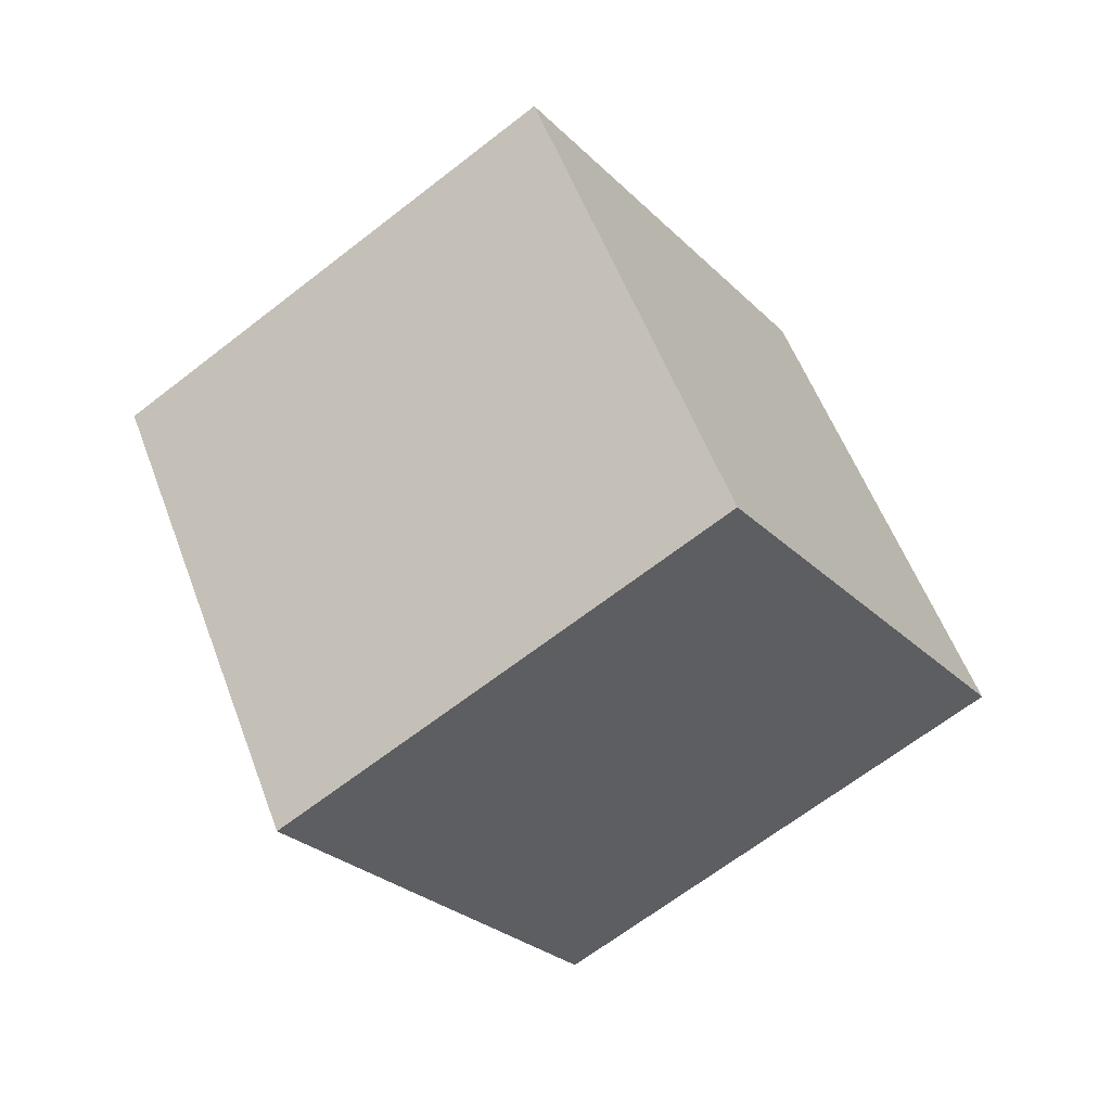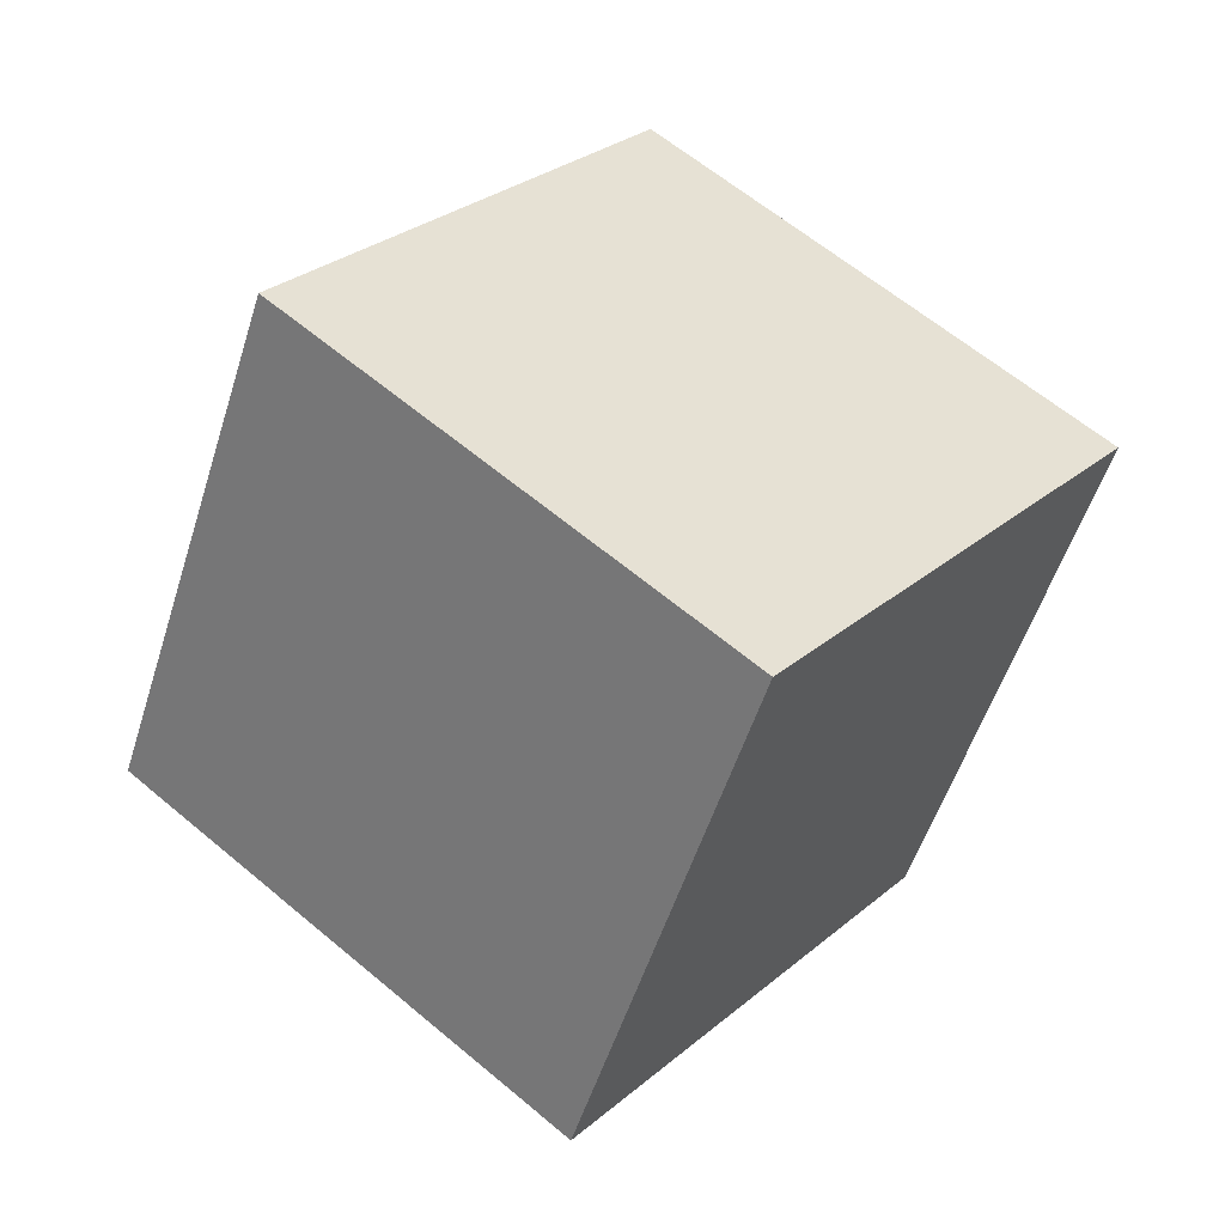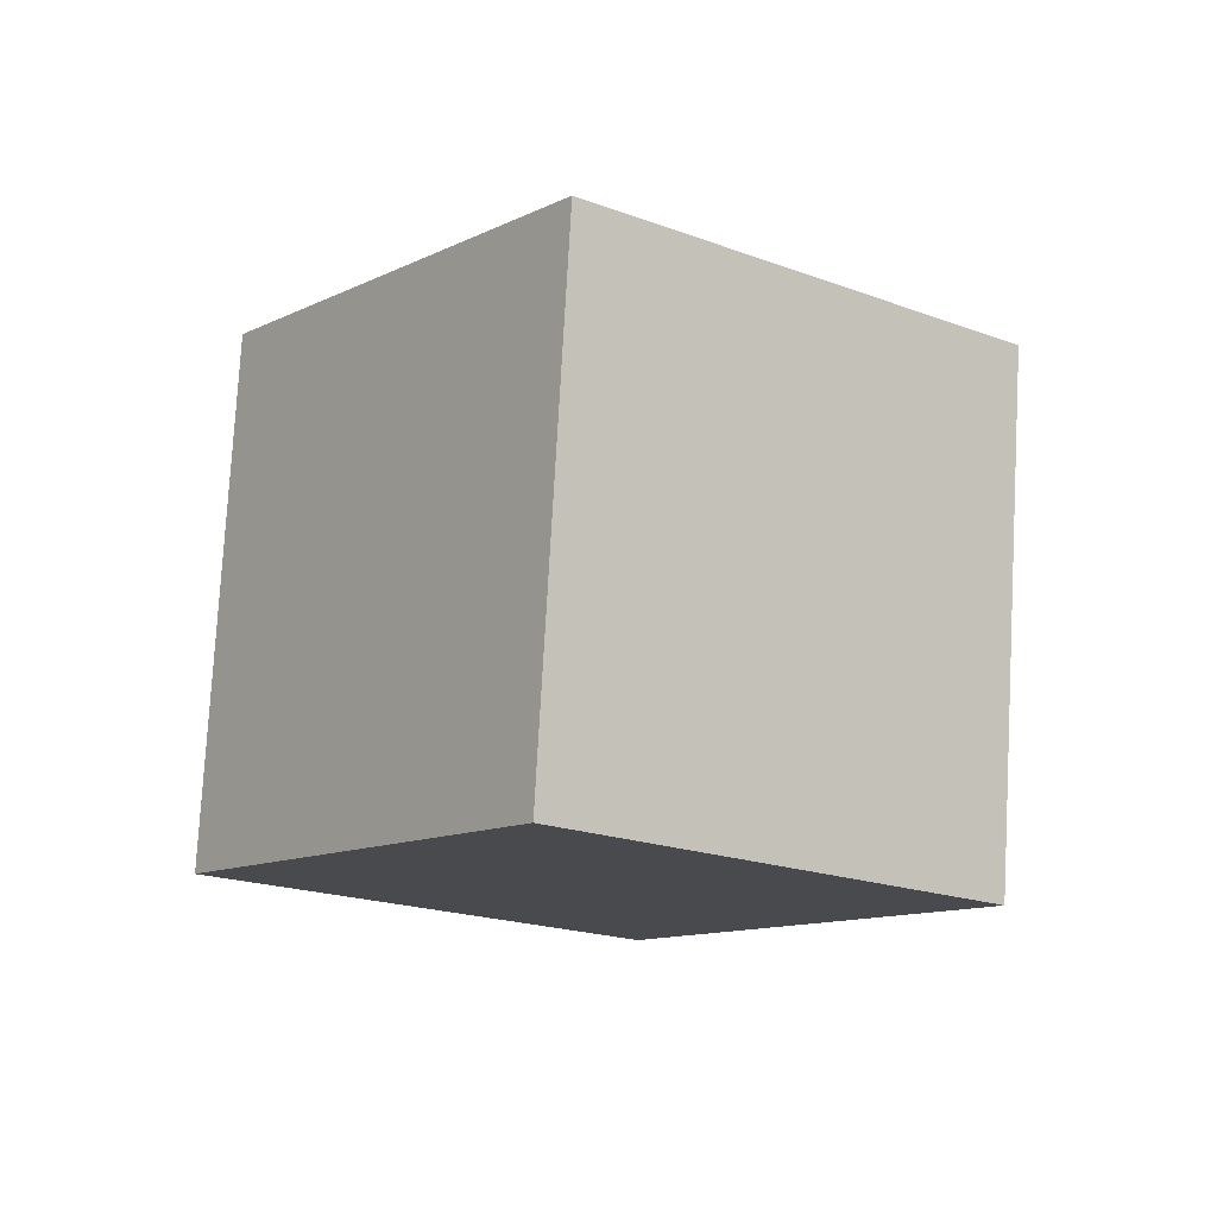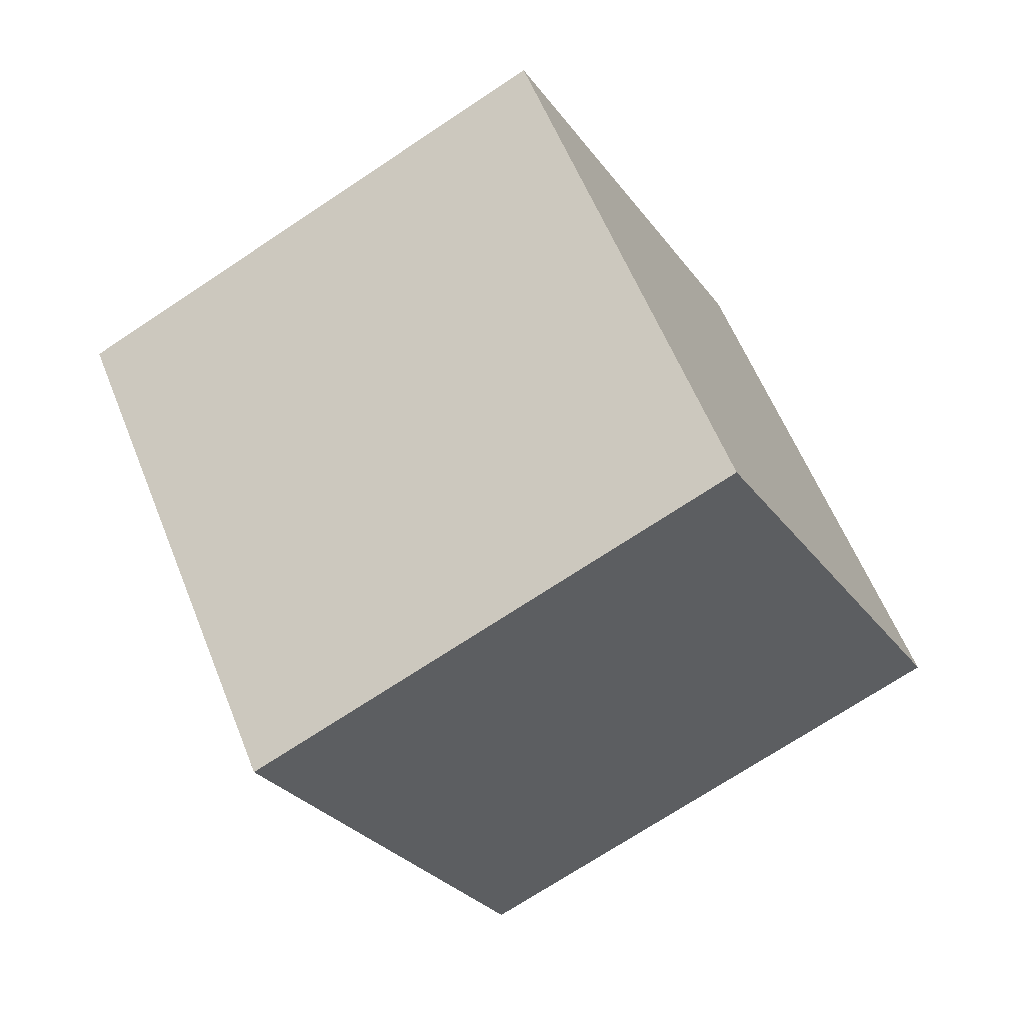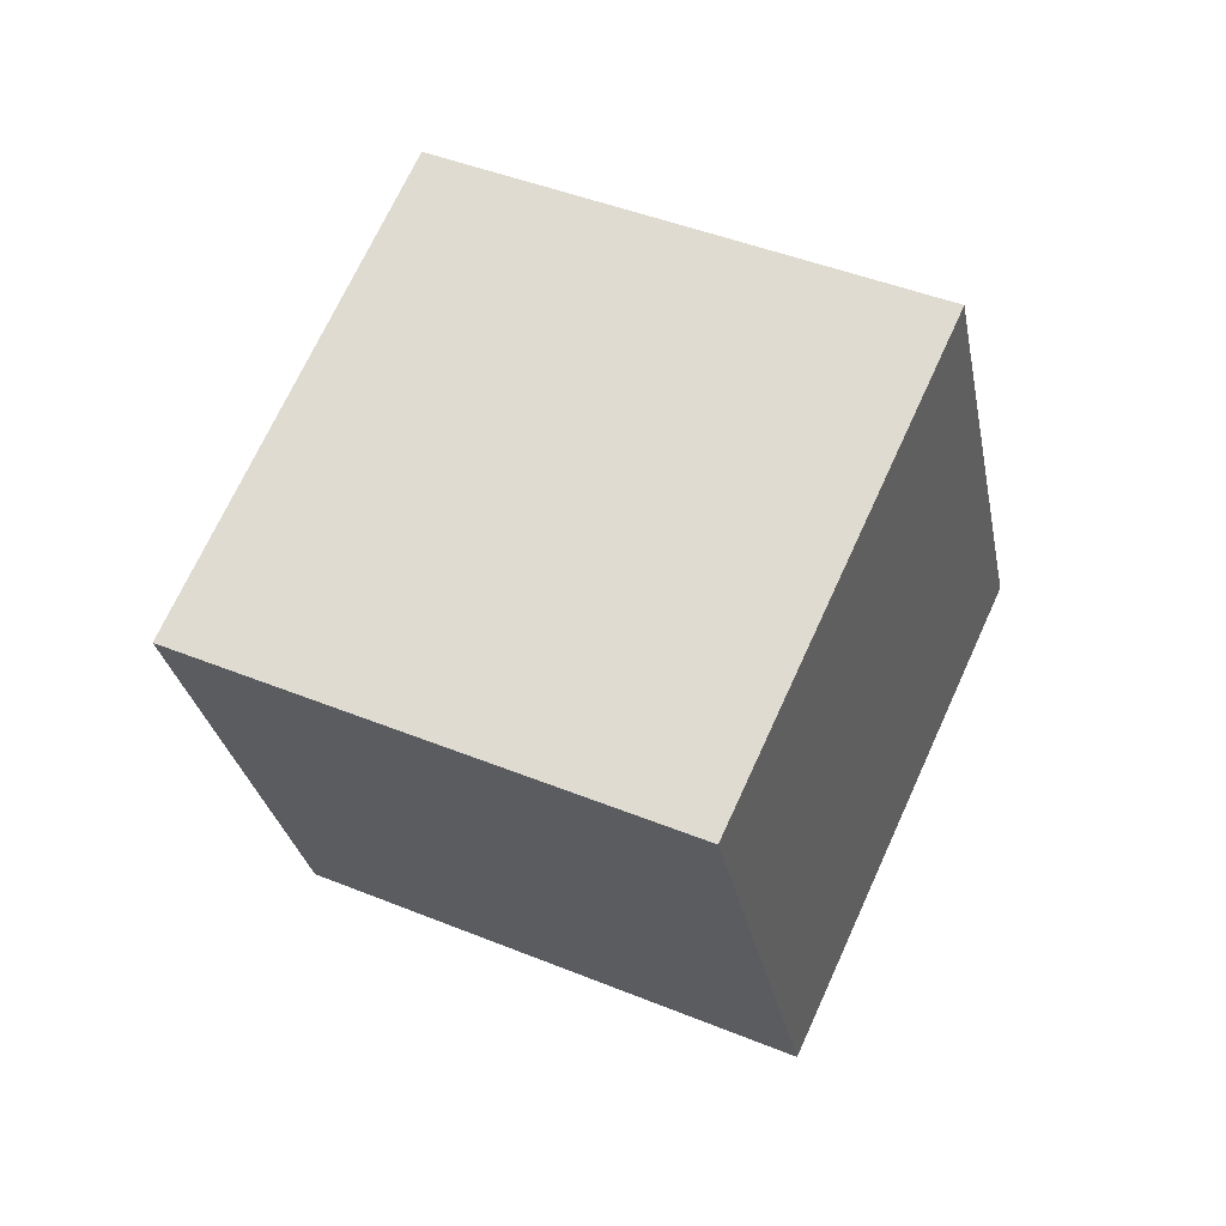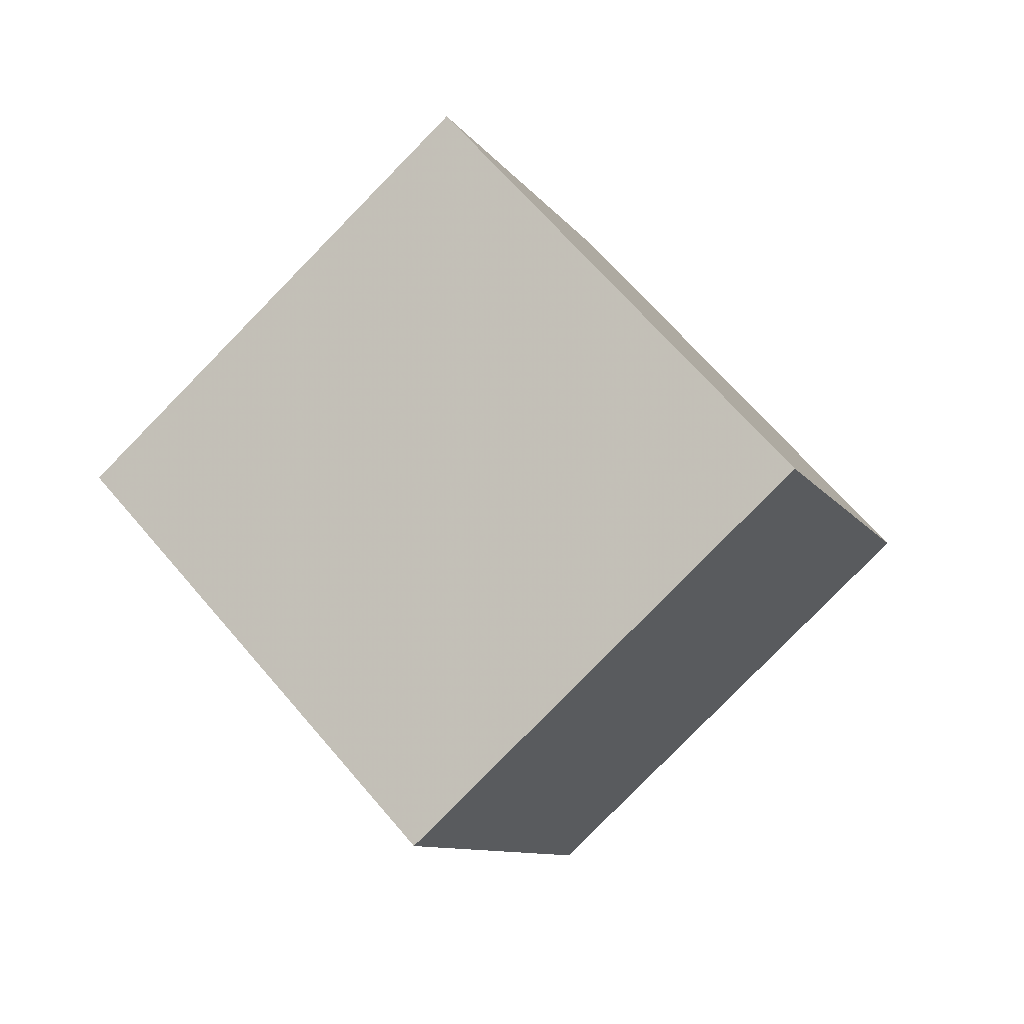
<metadata>
{"format":"obj","ext":"obj","renderer":"f3d","projection":"perspective","resolution":1024,"background":"white","views":[{"elev":3.7,"azim":-156.0,"up":"+Z"},{"elev":19.1,"azim":-18.0,"up":"+Y"},{"elev":-57.6,"azim":48.2,"up":"+Z"},{"elev":61.1,"azim":104.4,"up":"+Y"},{"elev":-73.5,"azim":-113.0,"up":"+Z"},{"elev":-46.2,"azim":119.4,"up":"+Z"}]}
</metadata>
<code>
v 9.332 -8.666 2.969
v 3.754 -4.424 -4.164
v 11.06 0.3345 6.971
v 5.48 4.576 -0.1621
v 1.214 -9.667 8.722
v -4.364 -5.425 1.589
v 2.94 -0.6666 12.72
v -2.638 3.575 5.591
f 2 4 1
f 5 2 1
f 1 4 3
f 3 5 1
f 2 8 4
f 6 2 5
f 6 8 2
f 4 8 3
f 7 5 3
f 3 8 7
f 7 6 5
f 8 6 7

</code>
